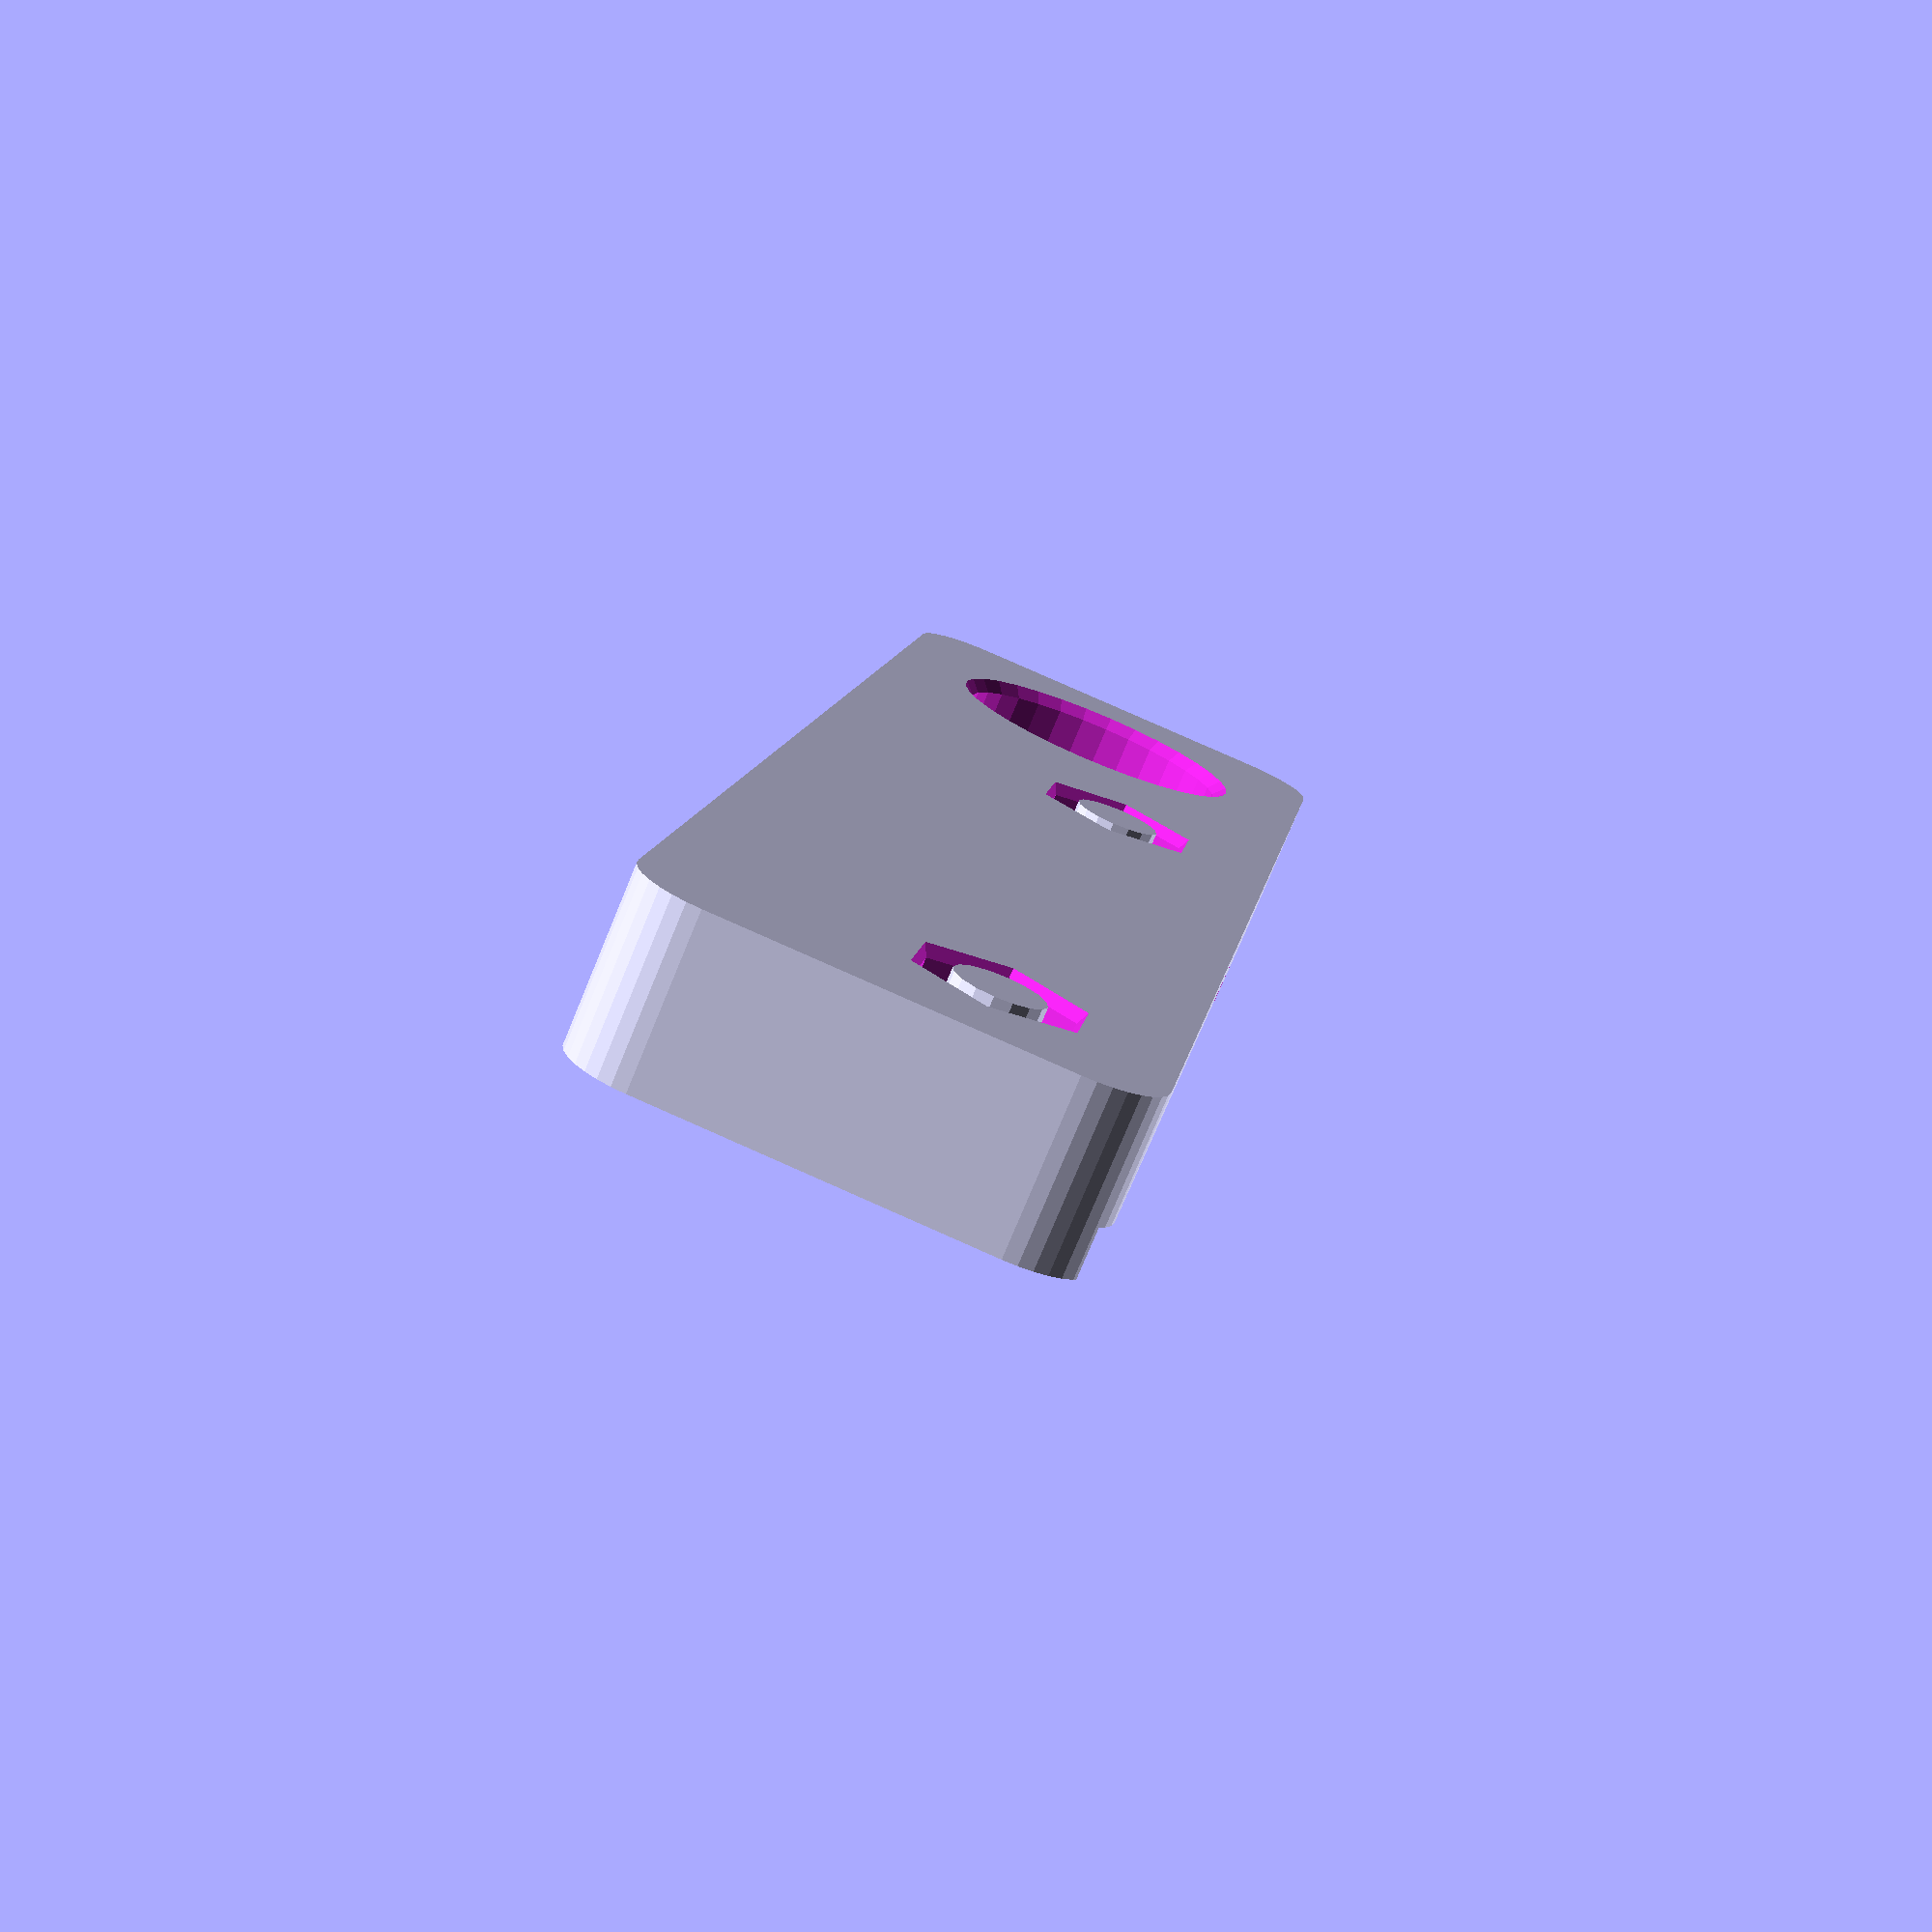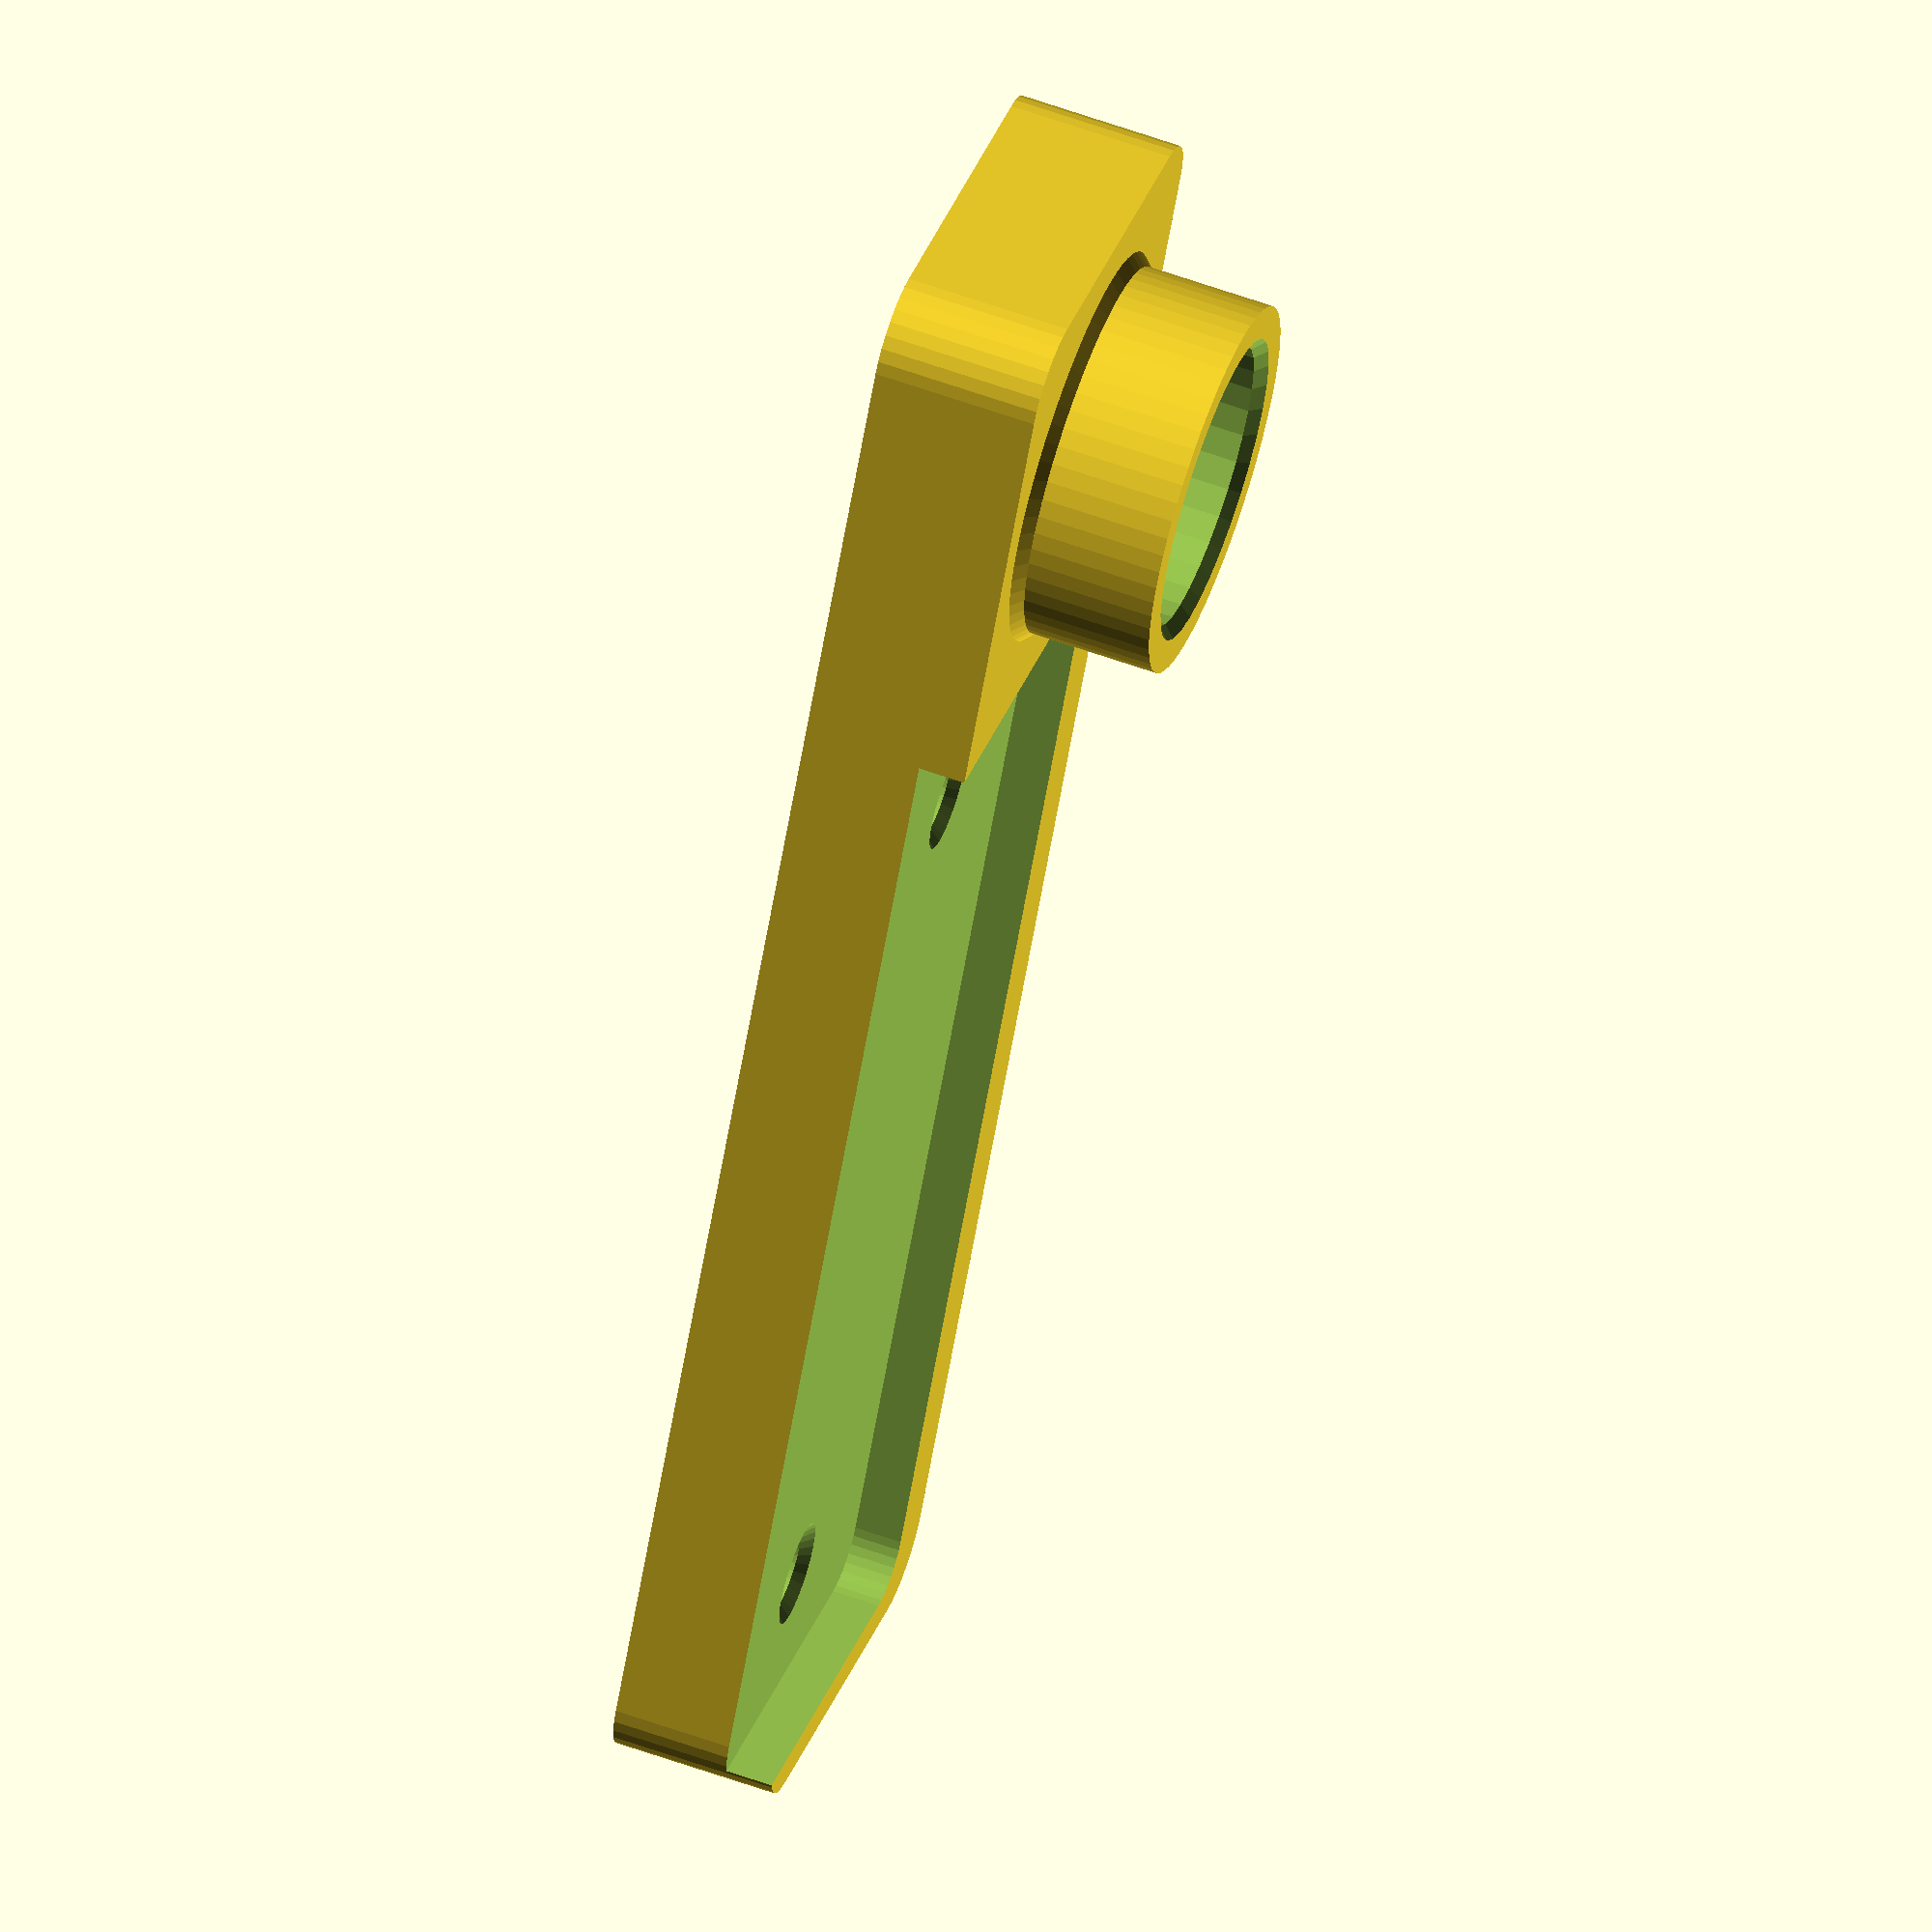
<openscad>
// enlarged to account for shrink
g3mm = 3.45;
g3mmnut = 5.85;
g2mm = 2.0;
gNutChamfer = 0.5;

module NutTrap(x,h=100) {
    cylinder(d=x/0.866,h=h,$fn=6);
    translate([0,0,-0.01])
        cylinder(d1=(x+gNutChamfer)/0.866,d2=x/0.866,h=gNutChamfer,$fn=6);
}

module NutTrapSupport(d,h,cylinder_wall_offset=0.1) {
    cylinder(d=d+cylinder_wall_offset*2,h=h,$fn=16);
}

module RoundedCube(dims,r=10) {
    hull()
        for(x_scale=[1,-1])
        for(y_scale=[1,-1])
        scale([x_scale,y_scale,1])
        translate([dims[0]/2-r,dims[1]/2-r,0])
        cylinder(r=r,h=dims[2]);
}

module ChamferHole(r,h=100,c=0.5,top_c=0) {
    cylinder(r=r,h=h);
    translate([0,0,-0.01])
        cylinder(r1=r+c,r2=r,h=c);
    if(top_c != 0 )
        translate([0,0,h-c+0.01])
        cylinder(r1=r,r2=r+c,h=top_c);
}


module Main() {
    difference() {
        union() {
            translate([10,-3,0]) RoundedCube([75,20,7],3,$fn=32);
            translate([37,-3,7]) ChamferHole(8,6,$fn=64);
        }
        translate([0,0,5]) RoundedCube([52,20,7],2,$fn=32);
        for(x=[-20,20])
            translate([x,0,0]) {
                NutTrap(g3mmnut, 3);
                translate([0,0,5.01]) scale([1,1,-1]) ChamferHole(g3mm/2,2,$fn=32);
            }
        translate([37,-3,0]) ChamferHole(6.1,7+6,top_c=0.5,$fn=32);
    }
    for(x=[-20,20])
        translate([x,0,0]) NutTrapSupport(g3mm,3);
}

Main();

</openscad>
<views>
elev=76.4 azim=261.7 roll=157.6 proj=p view=wireframe
elev=298.8 azim=297.2 roll=290.0 proj=o view=solid
</views>
